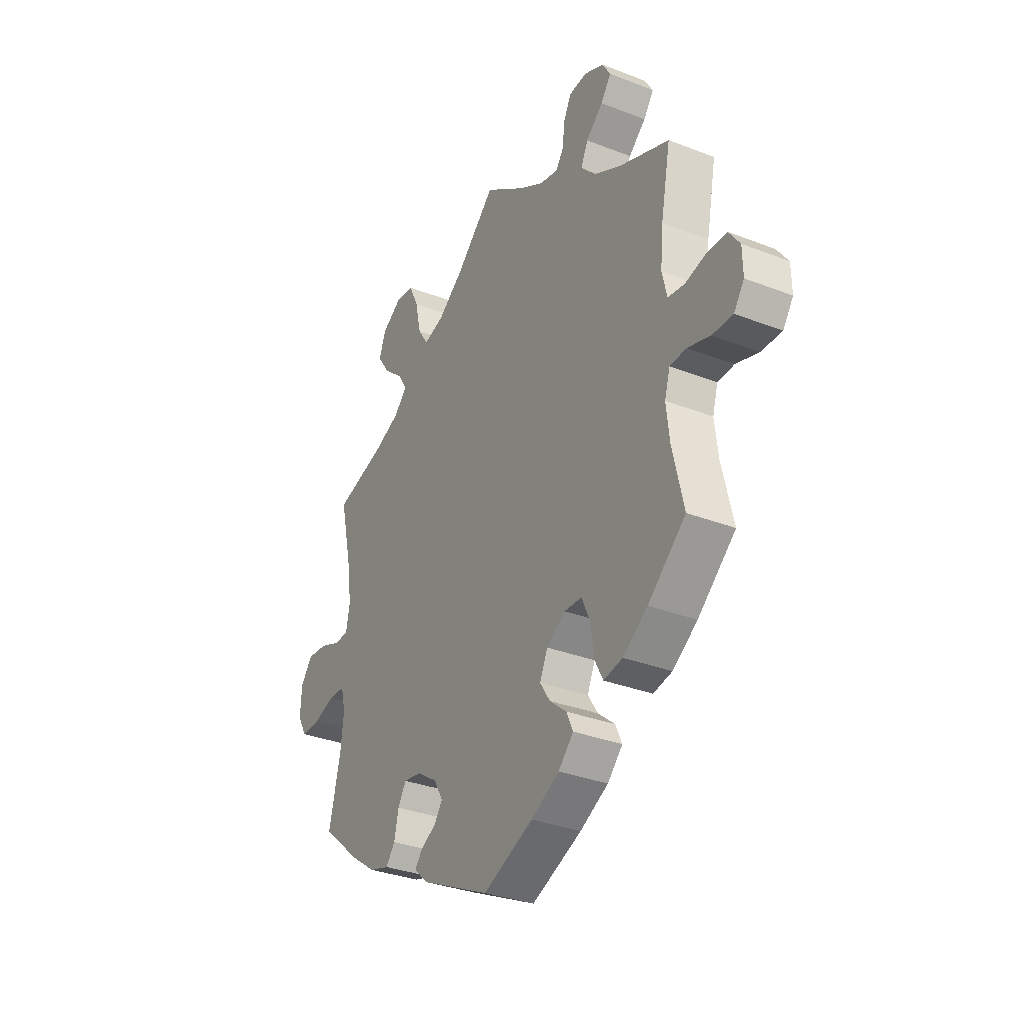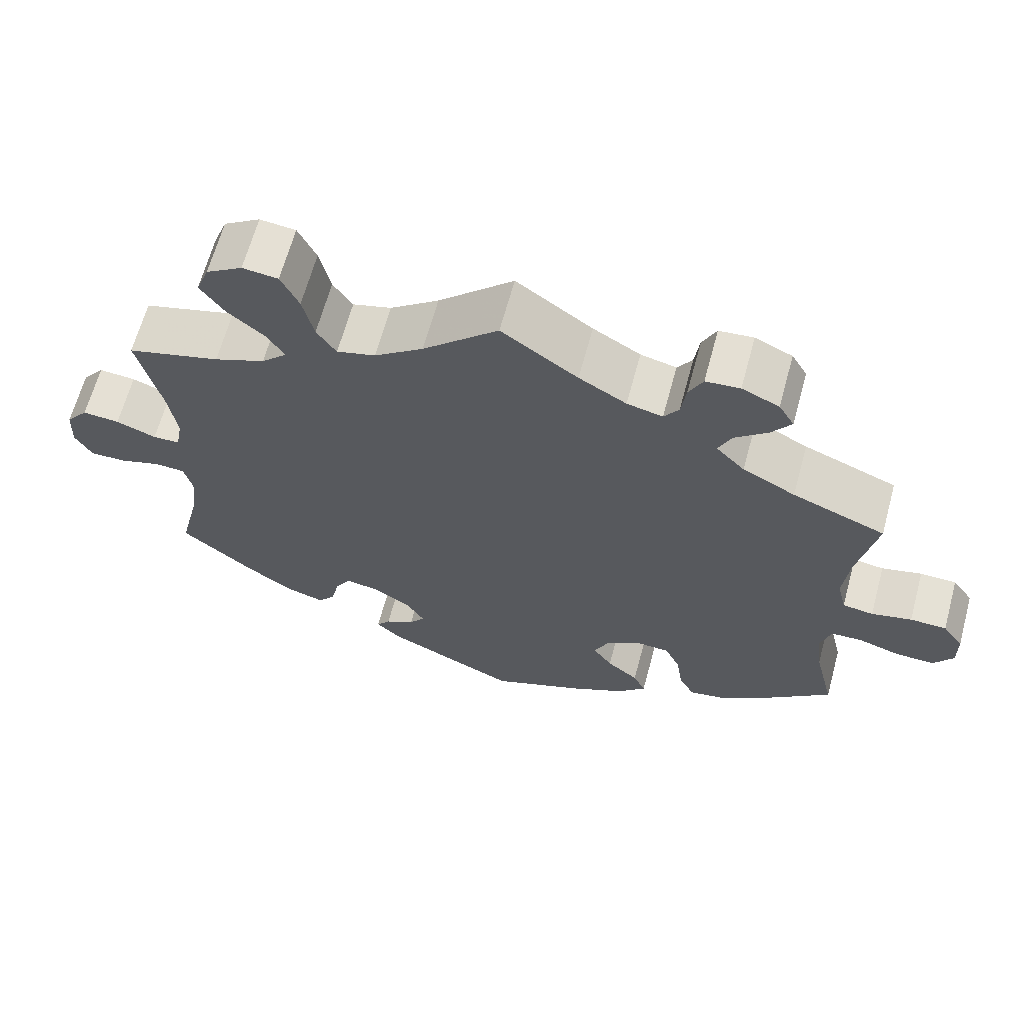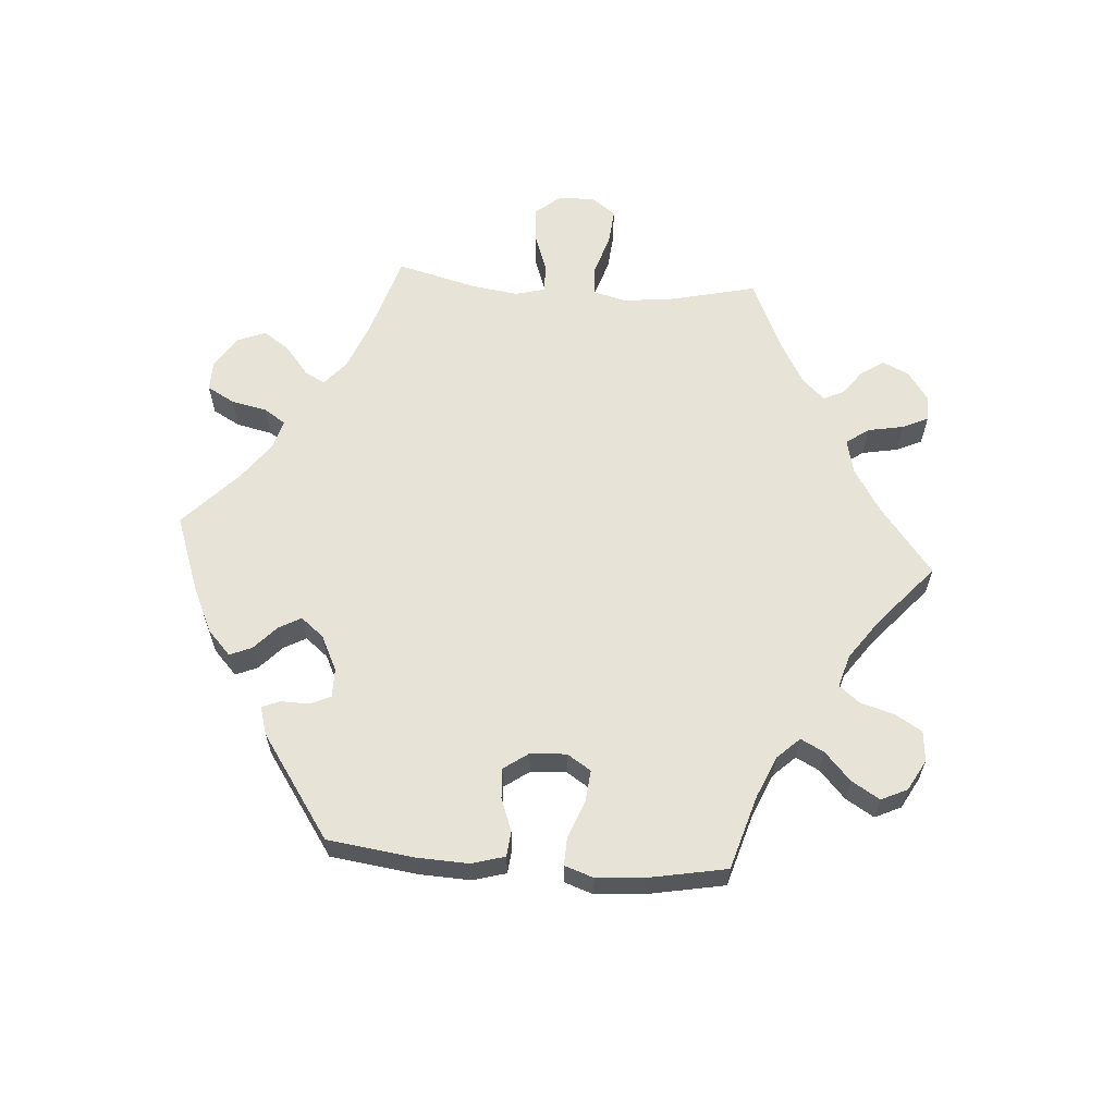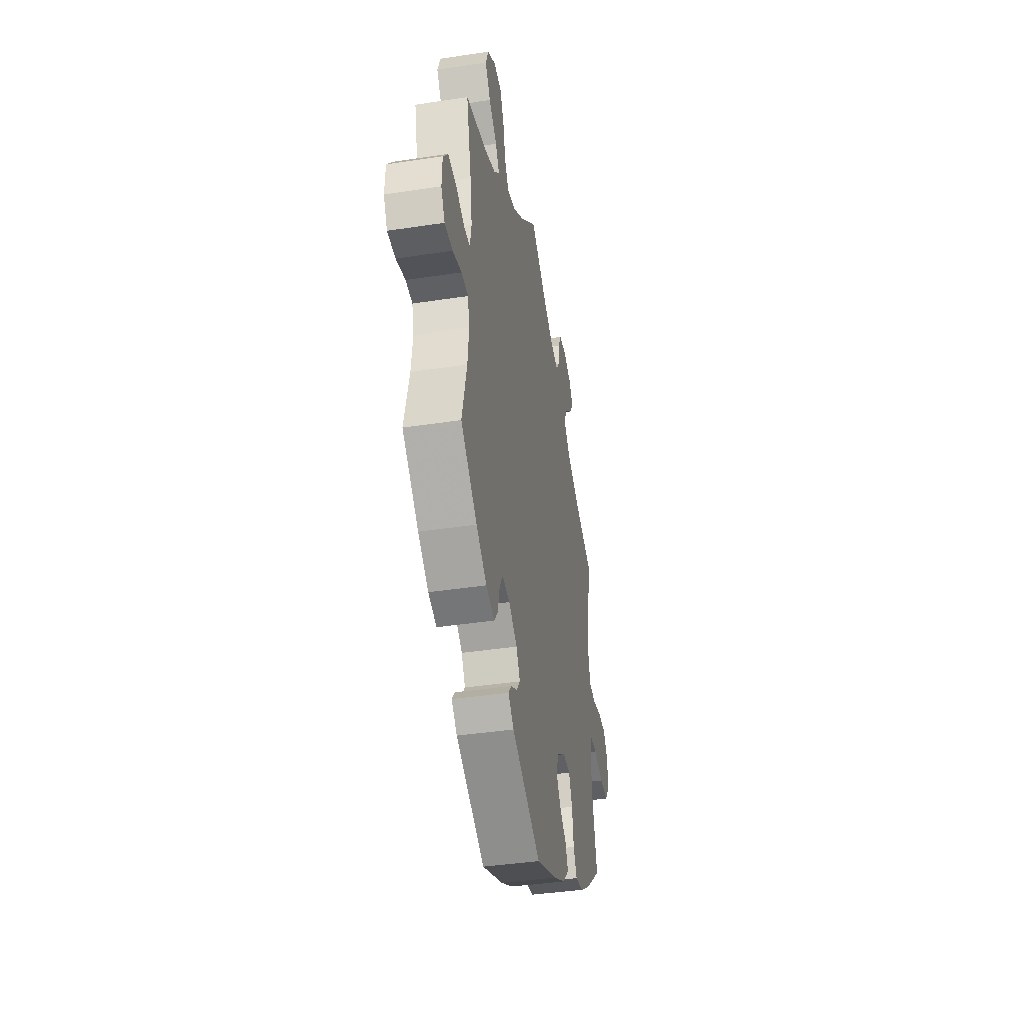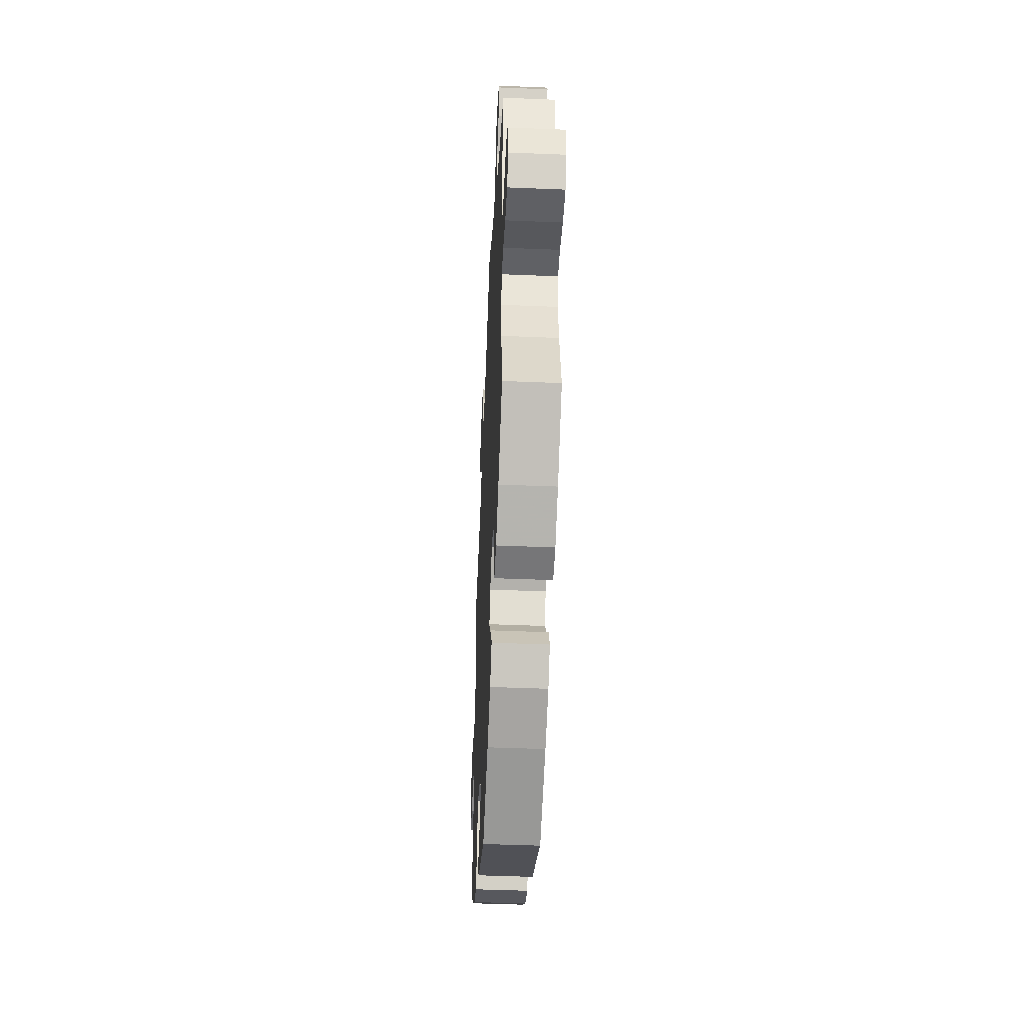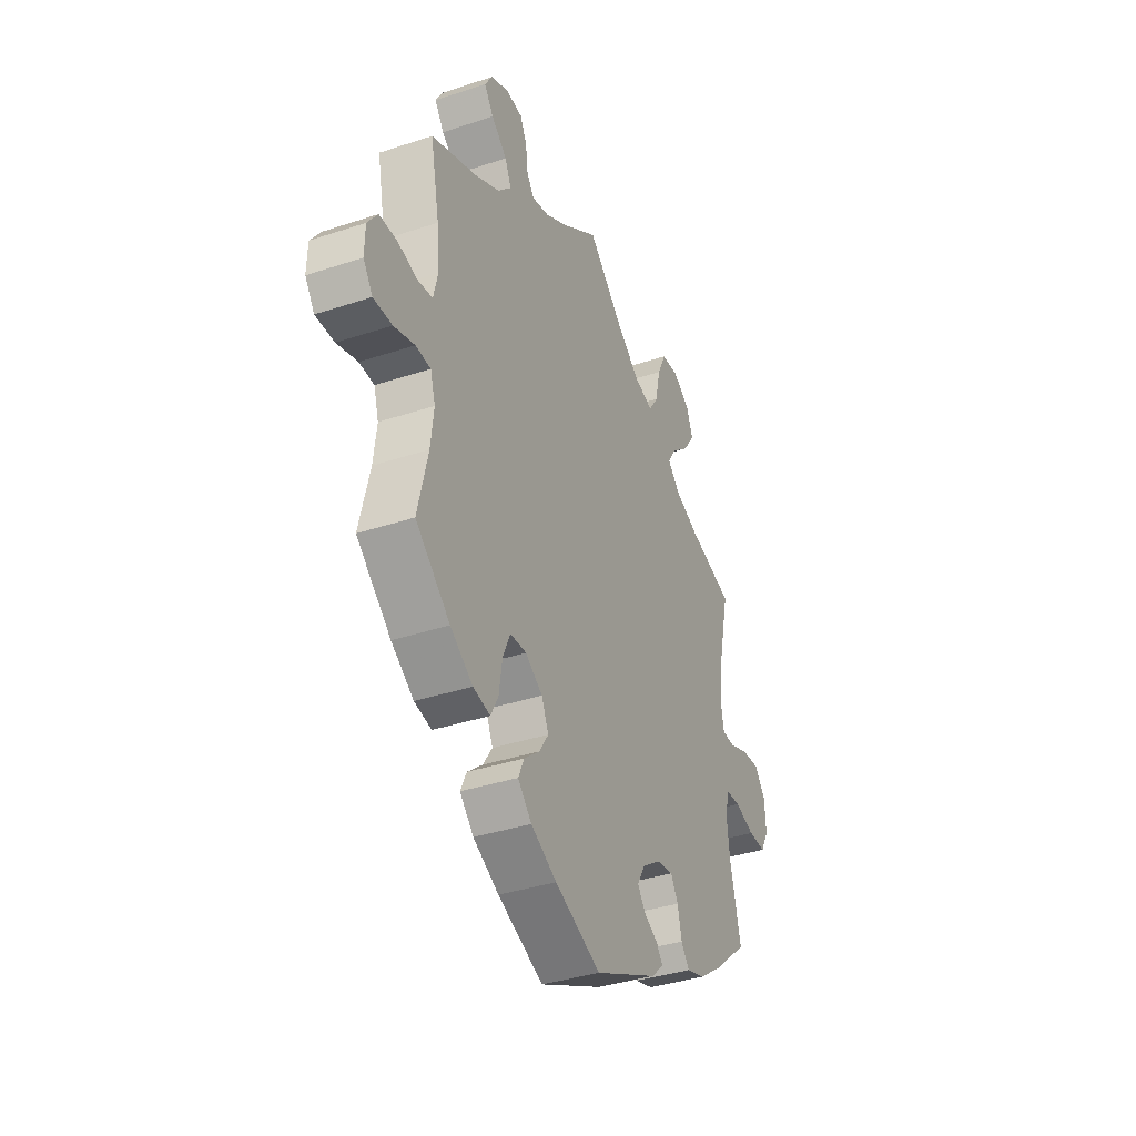
<metadata>
{"format":"obj","ext":"obj","renderer":"f3d","projection":"perspective","resolution":1024,"background":"white","views":[{"elev":-32.6,"azim":-118.4,"up":"+Z"},{"elev":65.1,"azim":-164.8,"up":"+Z"},{"elev":62.0,"azim":-145.7,"up":"+Y"},{"elev":-40.4,"azim":100.6,"up":"+Z"},{"elev":-45.8,"azim":-92.7,"up":"+Z"},{"elev":-37.3,"azim":-67.0,"up":"+Z"}]}
</metadata>
<code>
v 0.097 0.07 0.487
v 0.16 0.07 0.44
v 0.21 0.07 0.426
v 0.235 0.07 0.464
v 0.249 0.07 0.527
v 0.272 0.07 0.576
v 0.318 0.07 0.581
v 0.365 0.07 0.551
v 0.382 0.07 0.506
v 0.351 0.07 0.461
v 0.304 0.07 0.421
v 0.281 0.07 0.384
v 0.314 0.07 0.351
v 0.38 0.07 0.324
v 0.501 0.07 0.29
v 0.472 0.07 0.163
v 0.461 0.07 0.086
v 0.47 0.07 0.037
v 0.505 0.07 0.036
v 0.557 0.07 0.056
v 0.605 0.07 0.06
v 0.634 0.07 0.023
v 0.637 0.07 -0.034
v 0.615 0.07 -0.074
v 0.568 0.07 -0.073
v 0.515 0.07 -0.056
v 0.476 0.07 -0.058
v 0.465 0.07 -0.102
v 0.473 0.07 -0.172
v 0.501 0.07 -0.288
v 0.406 0.07 -0.368
v 0.345 0.07 -0.411
v 0.296 0.07 -0.426
v 0.274 0.07 -0.397
v 0.263 0.07 -0.349
v 0.243 0.07 -0.316
v 0.199 0.07 -0.323
v 0.15 0.07 -0.356
v 0.128 0.07 -0.394
v 0.148 0.07 -0.422
v 0.186 0.07 -0.443
v 0.204 0.07 -0.466
v 0.171 0.07 -0.497
v 0.001 0.07 -0.578
v -0.122 0.07 -0.527
v -0.191 0.07 -0.491
v -0.228 0.07 -0.453
v -0.212 0.07 -0.418
v -0.171 0.07 -0.384
v -0.146 0.07 -0.346
v -0.165 0.07 -0.304
v -0.211 0.07 -0.274
v -0.254 0.07 -0.276
v -0.274 0.07 -0.32
v -0.283 0.07 -0.38
v -0.303 0.07 -0.418
v -0.349 0.07 -0.409
v -0.409 0.07 -0.368
v -0.501 0.07 -0.289
v -0.474 0.07 -0.175
v -0.466 0.07 -0.106
v -0.479 0.07 -0.062
v -0.519 0.07 -0.06
v -0.574 0.07 -0.077
v -0.624 0.07 -0.078
v -0.649 0.07 -0.042
v -0.648 0.07 0.011
v -0.621 0.07 0.049
v -0.574 0.07 0.05
v -0.522 0.07 0.037
v -0.482 0.07 0.043
v -0.47 0.07 0.093
v -0.477 0.07 0.167
v -0.501 0.07 0.289
v -0.381 0.07 0.337
v -0.313 0.07 0.373
v -0.276 0.07 0.412
v -0.293 0.07 0.45
v -0.335 0.07 0.486
v -0.36 0.07 0.521
v -0.34 0.07 0.555
v -0.292 0.07 0.577
v -0.248 0.07 0.573
v -0.23 0.07 0.536
v -0.224 0.07 0.489
v -0.205 0.07 0.461
v -0.159 0.07 0.472
v -0.098 0.07 0.508
v 0 0.07 0.578
v 0.097 0 0.487
v 0.16 0 0.44
v 0.21 0 0.426
v 0.235 0 0.464
v 0.249 0 0.527
v 0.272 0 0.576
v 0.318 0 0.581
v 0.365 0 0.551
v 0.382 0 0.506
v 0.351 0 0.461
v 0.304 0 0.421
v 0.281 0 0.384
v 0.314 0 0.351
v 0.38 0 0.324
v 0.501 0 0.29
v 0.472 0 0.163
v 0.461 0 0.086
v 0.47 0 0.037
v 0.505 0 0.036
v 0.557 0 0.056
v 0.605 0 0.06
v 0.634 0 0.023
v 0.637 0 -0.034
v 0.615 0 -0.074
v 0.568 0 -0.073
v 0.515 0 -0.056
v 0.476 0 -0.058
v 0.465 0 -0.102
v 0.473 0 -0.172
v 0.501 0 -0.288
v 0.406 0 -0.368
v 0.345 0 -0.411
v 0.296 0 -0.426
v 0.274 0 -0.397
v 0.263 0 -0.349
v 0.243 0 -0.316
v 0.199 0 -0.323
v 0.15 0 -0.356
v 0.128 0 -0.394
v 0.148 0 -0.422
v 0.186 0 -0.443
v 0.204 0 -0.466
v 0.171 0 -0.497
v 0.001 0 -0.578
v -0.122 0 -0.527
v -0.191 0 -0.491
v -0.228 0 -0.453
v -0.212 0 -0.418
v -0.171 0 -0.384
v -0.146 0 -0.346
v -0.165 0 -0.304
v -0.211 0 -0.274
v -0.254 0 -0.276
v -0.274 0 -0.32
v -0.283 0 -0.38
v -0.303 0 -0.418
v -0.349 0 -0.409
v -0.409 0 -0.368
v -0.501 0 -0.289
v -0.474 0 -0.175
v -0.466 0 -0.106
v -0.479 0 -0.062
v -0.519 0 -0.06
v -0.574 0 -0.077
v -0.624 0 -0.078
v -0.649 0 -0.042
v -0.648 0 0.011
v -0.621 0 0.049
v -0.574 0 0.05
v -0.522 0 0.037
v -0.482 0 0.043
v -0.47 0 0.093
v -0.477 0 0.167
v -0.501 0 0.289
v -0.381 0 0.337
v -0.313 0 0.373
v -0.276 0 0.412
v -0.293 0 0.45
v -0.335 0 0.486
v -0.36 0 0.521
v -0.34 0 0.555
v -0.292 0 0.577
v -0.248 0 0.573
v -0.23 0 0.536
v -0.224 0 0.489
v -0.205 0 0.461
v -0.159 0 0.472
v -0.098 0 0.508
v 0 0 0.578
f 88 89 1
f 87 88 1 2
f 86 87 2 3
f 82 83 84 85
f 82 85 86
f 81 82 86
f 78 79 80 81
f 78 81 86
f 77 78 86 3
f 73 74 75
f 72 73 75 76
f 71 72 76 77
f 67 68 69 70
f 67 70 71
f 66 67 71
f 63 64 65 66
f 62 63 66 71
f 61 62 71 77
f 57 58 59 60
f 54 55 56 57
f 53 54 57 60
f 52 53 60 61
f 46 47 48 49
f 46 49 50
f 45 46 50
f 44 45 50
f 43 44 50 51
f 40 41 42 43
f 39 40 43 51
f 32 33 34 35
f 32 35 36
f 29 30 31 32
f 28 29 32 36
f 27 28 36 37
f 23 24 25 26
f 23 26 27
f 22 23 27
f 19 20 21 22
f 18 19 22 27
f 17 18 27 37
f 14 15 16
f 13 14 16 17
f 12 13 17 37
f 8 9 10 11
f 8 11 12
f 7 8 12
f 4 5 6 7
f 3 4 7 12
f 38 39 51 52
f 38 52 61 77
f 37 38 77
f 3 12 37 77
f 90 178 177
f 91 90 177 176
f 92 91 176 175
f 174 173 172 171
f 175 174 171
f 175 171 170
f 170 169 168 167
f 175 170 167
f 92 175 167 166
f 164 163 162
f 165 164 162 161
f 166 165 161 160
f 159 158 157 156
f 160 159 156
f 160 156 155
f 155 154 153 152
f 160 155 152 151
f 166 160 151 150
f 149 148 147 146
f 146 145 144 143
f 149 146 143 142
f 150 149 142 141
f 138 137 136 135
f 139 138 135
f 139 135 134
f 139 134 133
f 140 139 133 132
f 132 131 130 129
f 140 132 129 128
f 124 123 122 121
f 125 124 121
f 121 120 119 118
f 125 121 118 117
f 126 125 117 116
f 115 114 113 112
f 116 115 112
f 116 112 111
f 111 110 109 108
f 116 111 108 107
f 126 116 107 106
f 105 104 103
f 106 105 103 102
f 126 106 102 101
f 100 99 98 97
f 101 100 97
f 101 97 96
f 96 95 94 93
f 101 96 93 92
f 141 140 128 127
f 166 150 141 127
f 166 127 126
f 166 126 101 92
f 1 90 91 2
f 2 91 92 3
f 3 92 93 4
f 4 93 94 5
f 5 94 95 6
f 6 95 96 7
f 7 96 97 8
f 8 97 98 9
f 9 98 99 10
f 10 99 100 11
f 11 100 101 12
f 12 101 102 13
f 13 102 103 14
f 14 103 104 15
f 15 104 105 16
f 16 105 106 17
f 17 106 107 18
f 18 107 108 19
f 19 108 109 20
f 20 109 110 21
f 21 110 111 22
f 22 111 112 23
f 23 112 113 24
f 24 113 114 25
f 25 114 115 26
f 26 115 116 27
f 27 116 117 28
f 28 117 118 29
f 29 118 119 30
f 30 119 120 31
f 31 120 121 32
f 32 121 122 33
f 33 122 123 34
f 34 123 124 35
f 35 124 125 36
f 36 125 126 37
f 37 126 127 38
f 38 127 128 39
f 39 128 129 40
f 40 129 130 41
f 41 130 131 42
f 42 131 132 43
f 43 132 133 44
f 44 133 134 45
f 45 134 135 46
f 46 135 136 47
f 47 136 137 48
f 48 137 138 49
f 49 138 139 50
f 50 139 140 51
f 51 140 141 52
f 52 141 142 53
f 53 142 143 54
f 54 143 144 55
f 55 144 145 56
f 56 145 146 57
f 57 146 147 58
f 58 147 148 59
f 59 148 149 60
f 60 149 150 61
f 61 150 151 62
f 62 151 152 63
f 63 152 153 64
f 64 153 154 65
f 65 154 155 66
f 66 155 156 67
f 67 156 157 68
f 68 157 158 69
f 69 158 159 70
f 70 159 160 71
f 71 160 161 72
f 72 161 162 73
f 73 162 163 74
f 74 163 164 75
f 75 164 165 76
f 76 165 166 77
f 77 166 167 78
f 78 167 168 79
f 79 168 169 80
f 80 169 170 81
f 81 170 171 82
f 82 171 172 83
f 83 172 173 84
f 84 173 174 85
f 85 174 175 86
f 86 175 176 87
f 87 176 177 88
f 88 177 178 89
f 89 178 90 1

</code>
